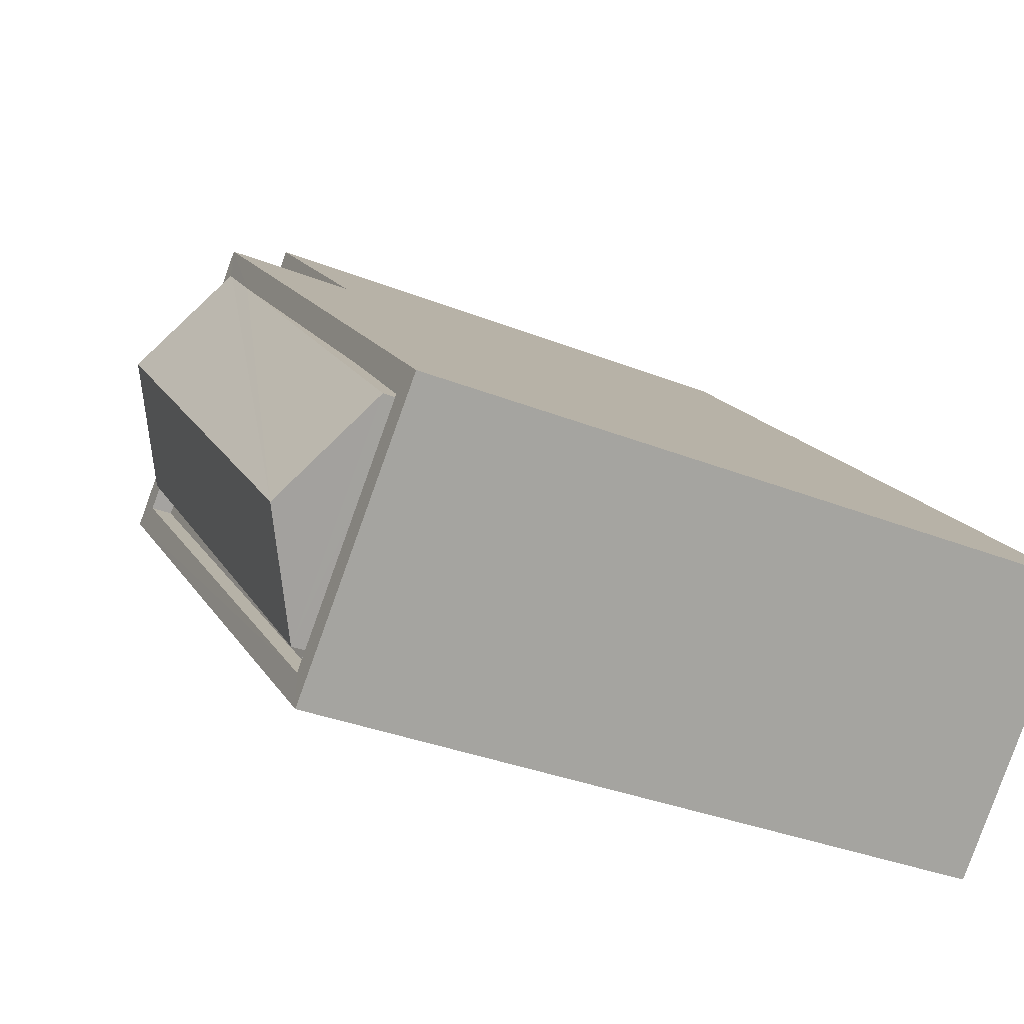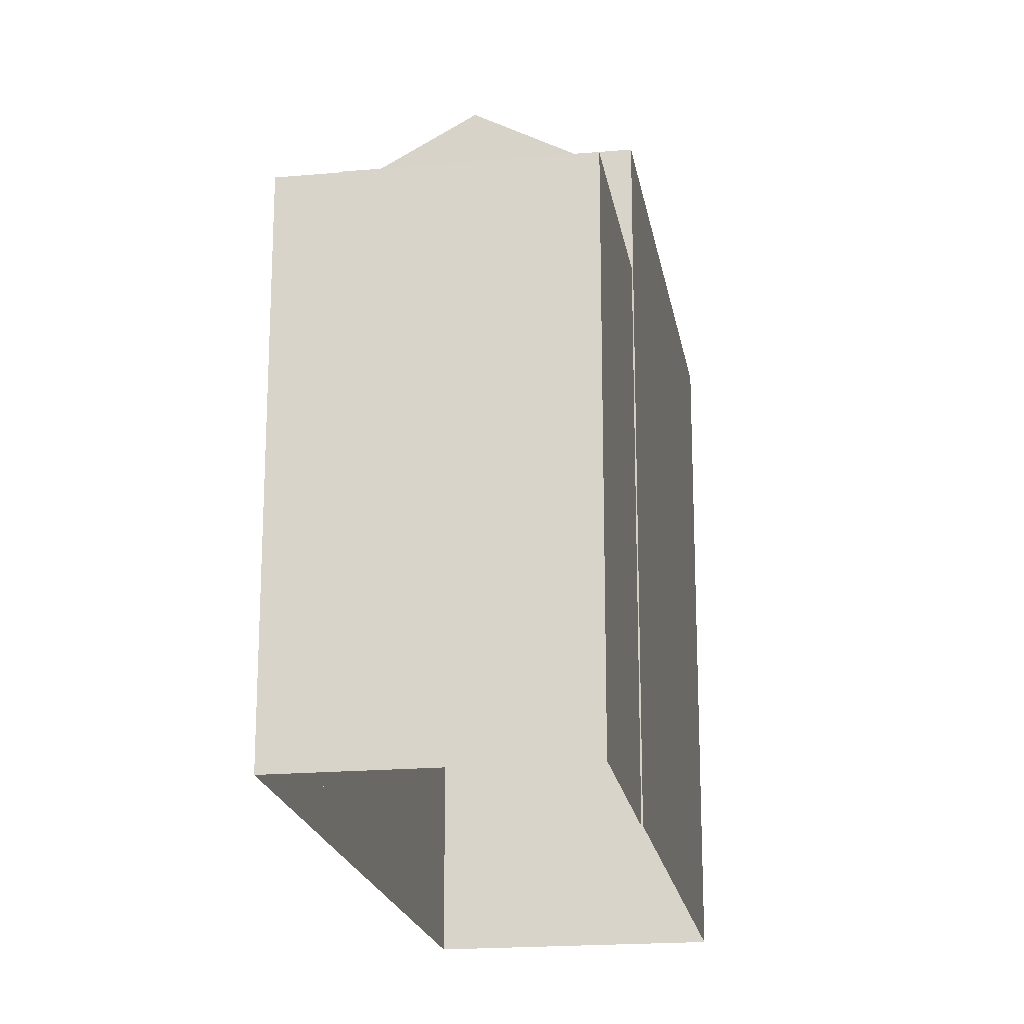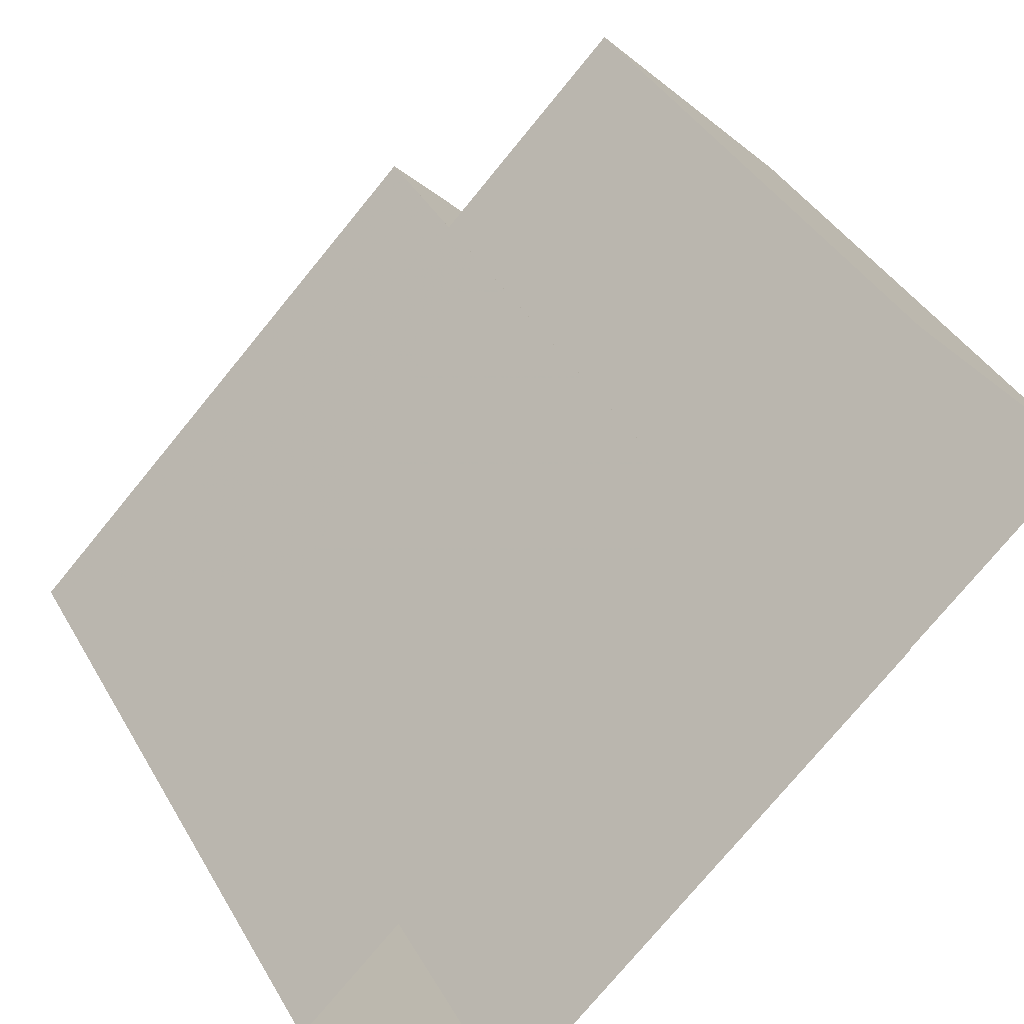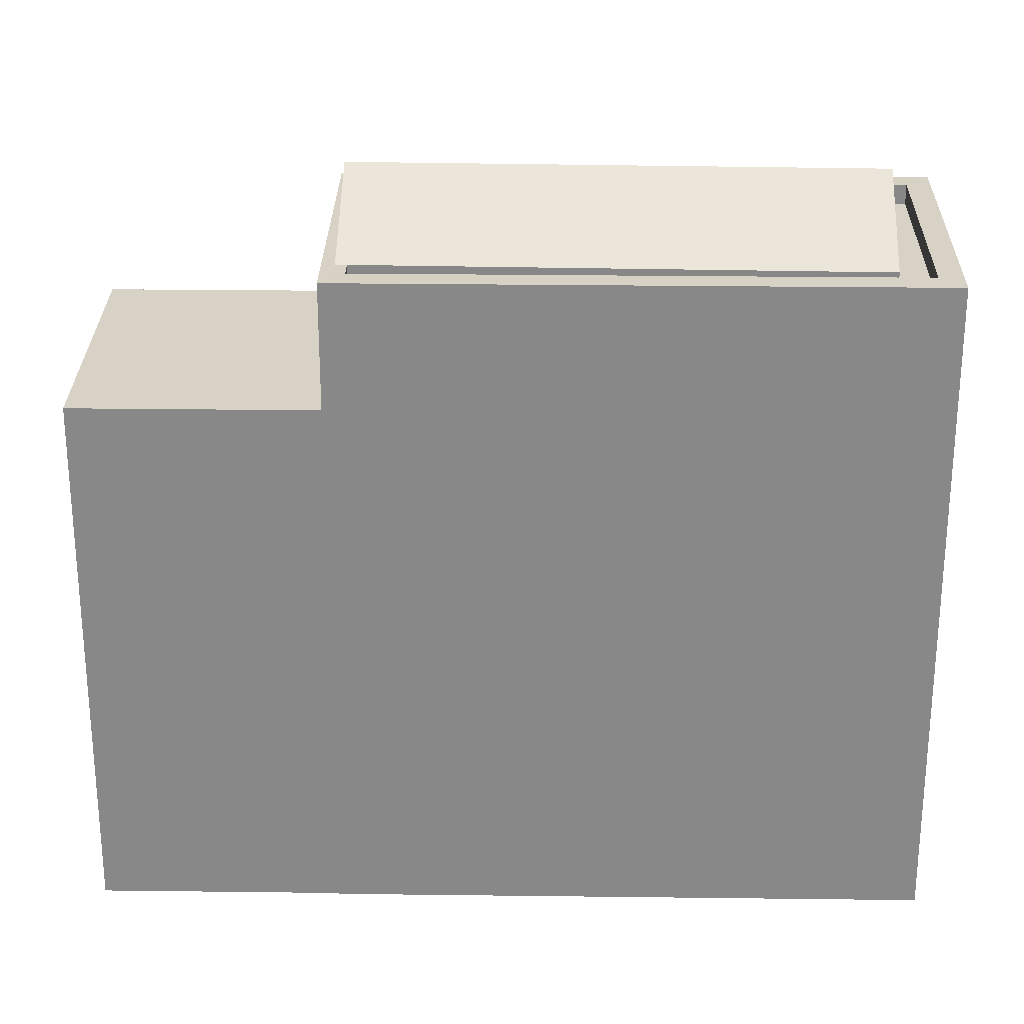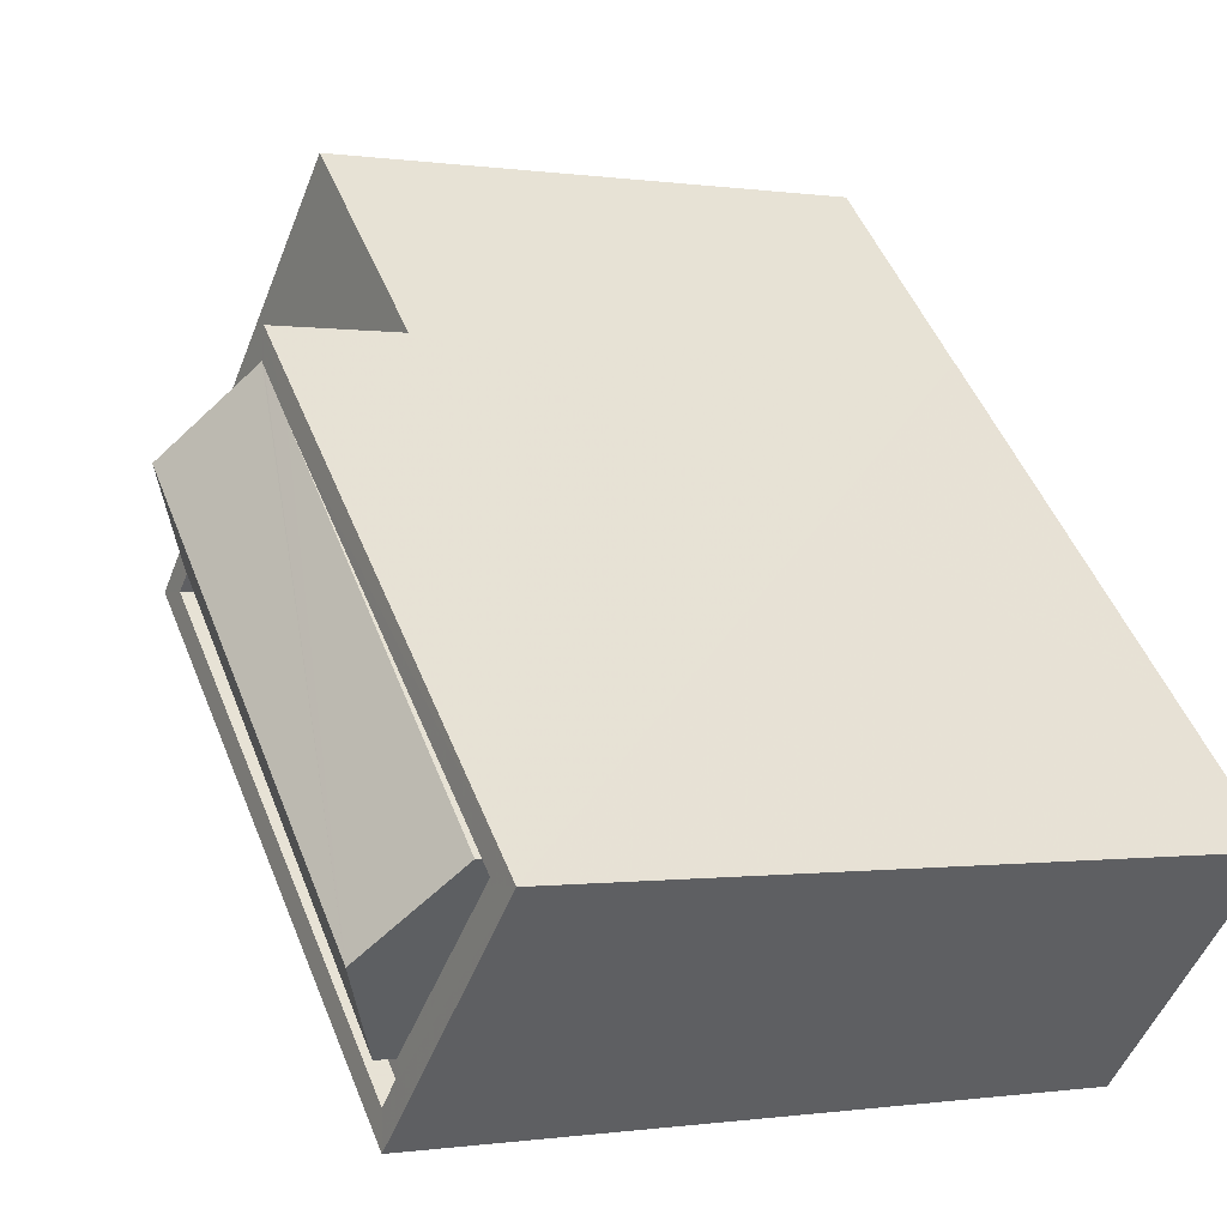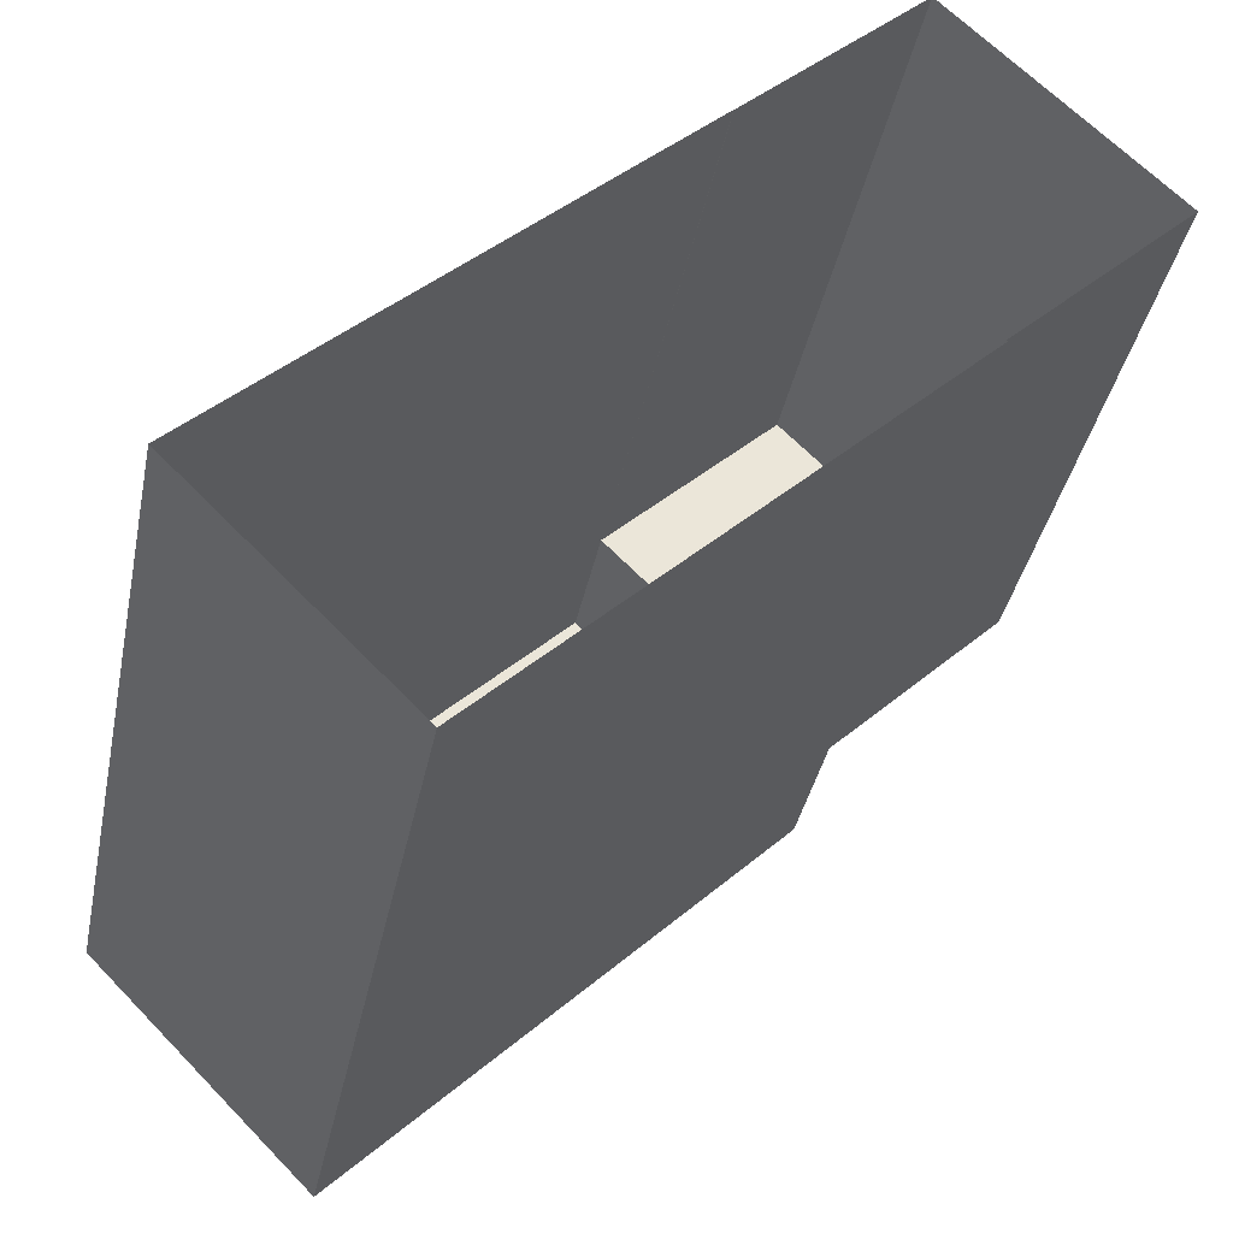
<metadata>
{"format":"obj","ext":"obj","renderer":"f3d","projection":"perspective","resolution":1024,"background":"white","views":[{"elev":-33.0,"azim":61.1,"up":"+Y"},{"elev":-19.6,"azim":-125.3,"up":"+Z"},{"elev":39.4,"azim":153.0,"up":"+Y"},{"elev":27.2,"azim":-43.6,"up":"+Z"},{"elev":-0.4,"azim":59.8,"up":"+Y"},{"elev":-37.5,"azim":168.8,"up":"+Y"}]}
</metadata>
<code>
v -5454 -3.674e+04 1.873
v -5446 -3.675e+04 1.871
v -5448 -3.675e+04 1.871
v -5454 -3.674e+04 1.873
v -5451 -3.674e+04 1.873
v -5451 -3.674e+04 1.873
v -5456 -3.674e+04 1.873
v -5453 -3.674e+04 1.874
v -5453 -3.674e+04 8.766
v -5456 -3.674e+04 8.765
v -5454 -3.674e+04 8.764
v -5451 -3.674e+04 8.765
v -5451 -3.674e+04 10.37
v -5451 -3.674e+04 10.37
v -5451 -3.674e+04 10.37
v -5448 -3.675e+04 10.37
v -5448 -3.675e+04 10.37
v -5446 -3.675e+04 10.37
v -5454 -3.674e+04 10.37
v -5453 -3.674e+04 10.37
v -5446 -3.675e+04 10.37
v -5453 -3.674e+04 10.37
v -5453 -3.674e+04 10.37
v -5453 -3.674e+04 10.12
v -5449 -3.675e+04 10.12
v -5453 -3.674e+04 10.12
v -5447 -3.675e+04 10.12
v -5446 -3.675e+04 10.12
v -5451 -3.674e+04 10.12
v -5448 -3.675e+04 10.12
v -5451 -3.674e+04 10.37
v -5448 -3.675e+04 11.13
v -5452 -3.674e+04 11.13
v -5449 -3.675e+04 10.37
v -5447 -3.675e+04 10.37
f 1 2 3
f 3 4 1
f 5 6 2
f 7 8 1
f 8 5 1
f 1 5 2
f 9 10 11
f 12 9 11
f 13 14 15
f 16 17 18
f 13 19 20
f 21 16 18
f 19 17 16
f 22 20 23
f 23 19 16
f 14 13 20
f 20 19 23
f 24 25 26
f 27 28 29
f 30 25 24
f 28 27 25
f 28 25 30
f 18 13 31
f 18 31 21
f 13 15 31
f 32 33 34
f 33 20 22
f 34 33 22
f 33 32 14
f 31 15 32
f 31 32 35
f 15 14 32
f 11 7 1
f 11 10 7
f 10 8 7
f 10 9 8
f 12 5 8
f 9 12 8
f 1 4 11
f 4 19 11
f 5 12 6
f 11 19 13
f 12 11 13
f 6 12 13
f 17 4 3
f 17 19 4
f 18 2 6
f 13 18 6
f 2 17 3
f 2 18 17
f 16 21 28
f 30 16 28
f 16 30 24
f 23 16 24
f 26 23 24
f 26 22 23
f 29 28 21
f 31 29 21
f 32 34 35
f 33 14 20
f 29 35 27
f 29 31 35
f 27 35 34
f 25 27 34
f 26 25 34
f 22 26 34

</code>
